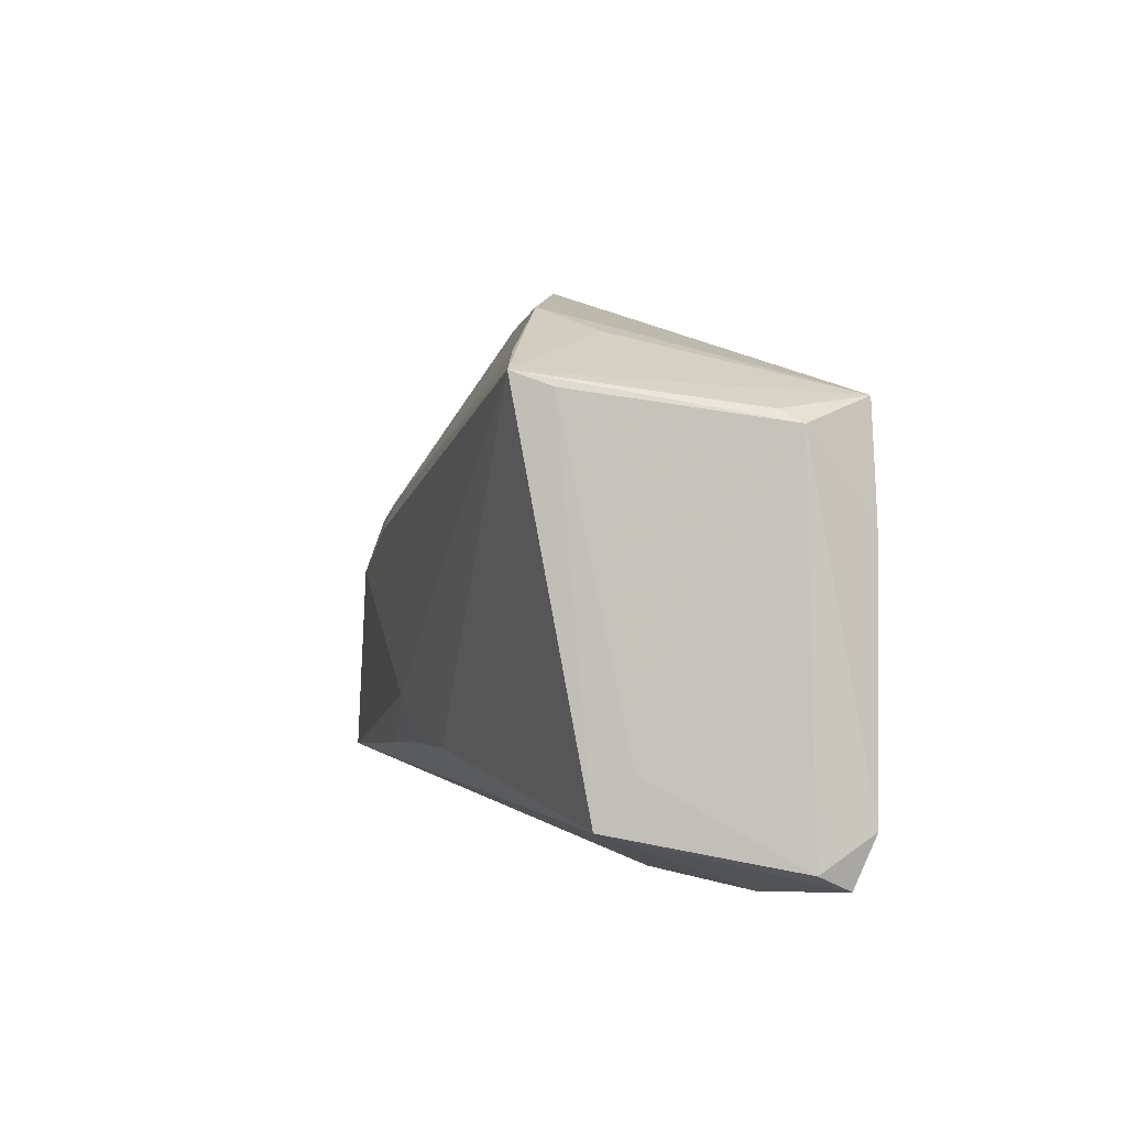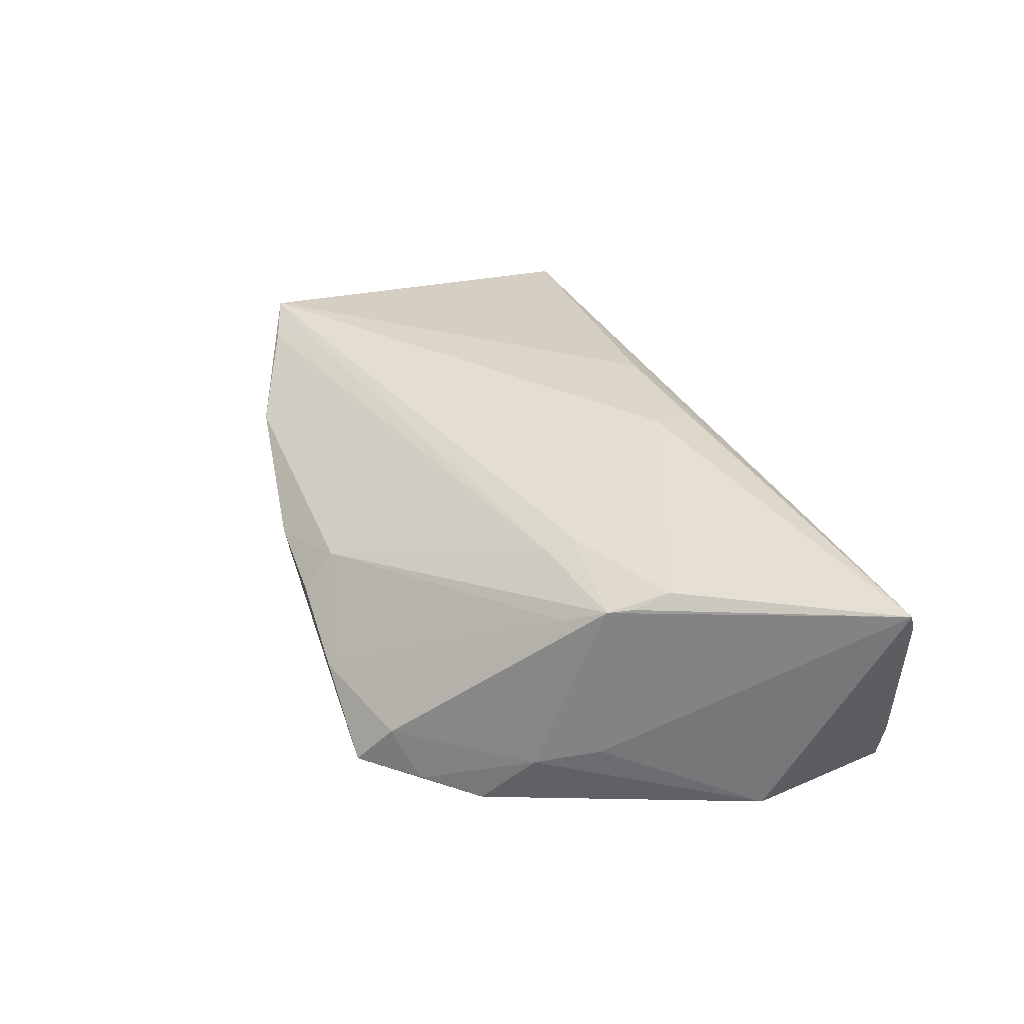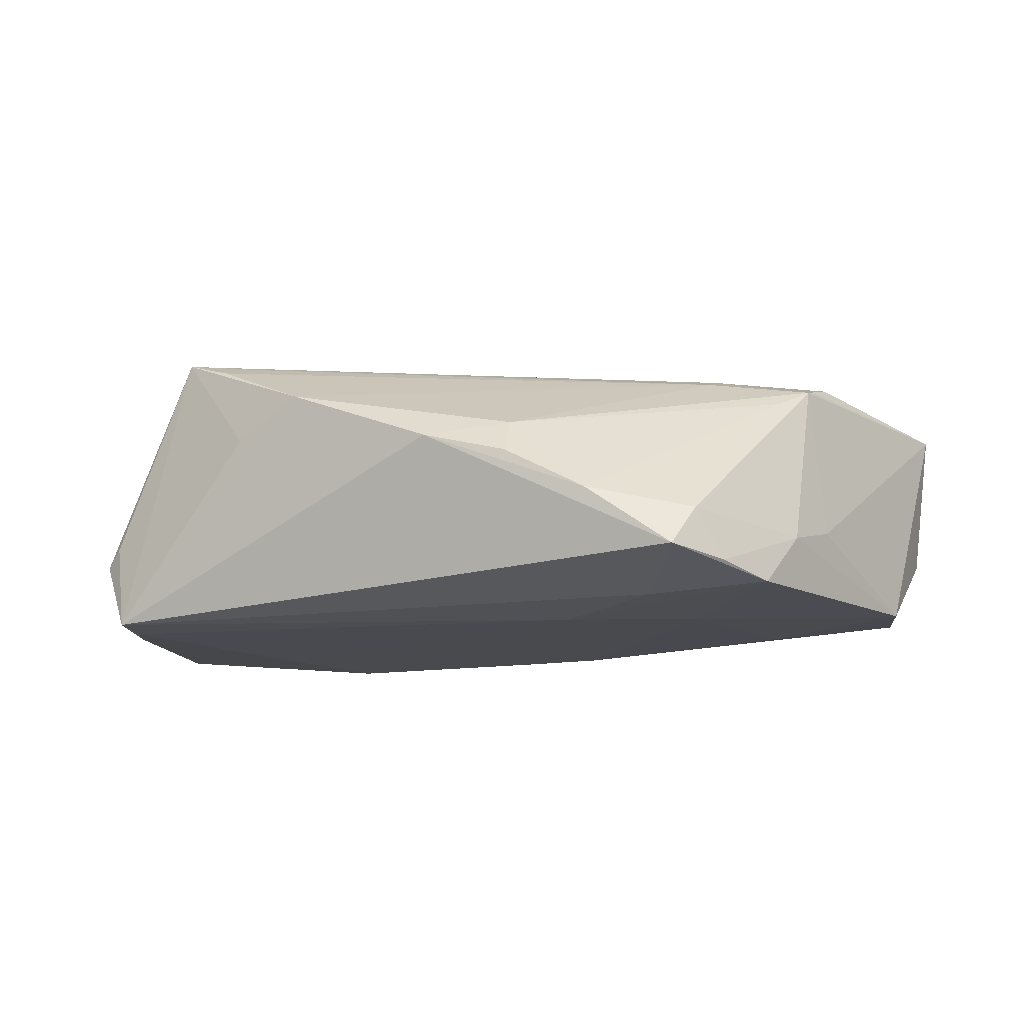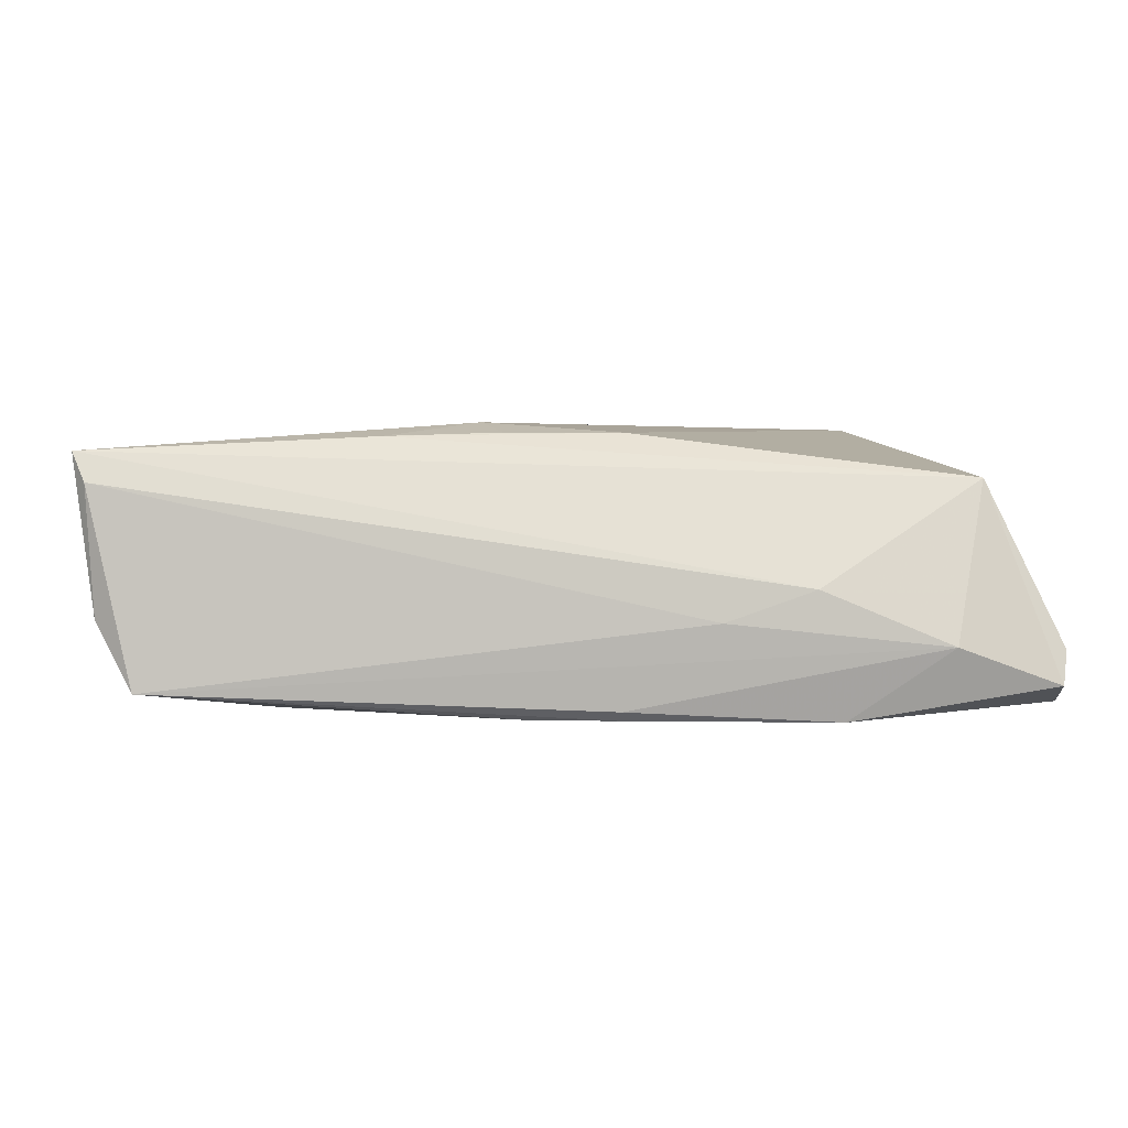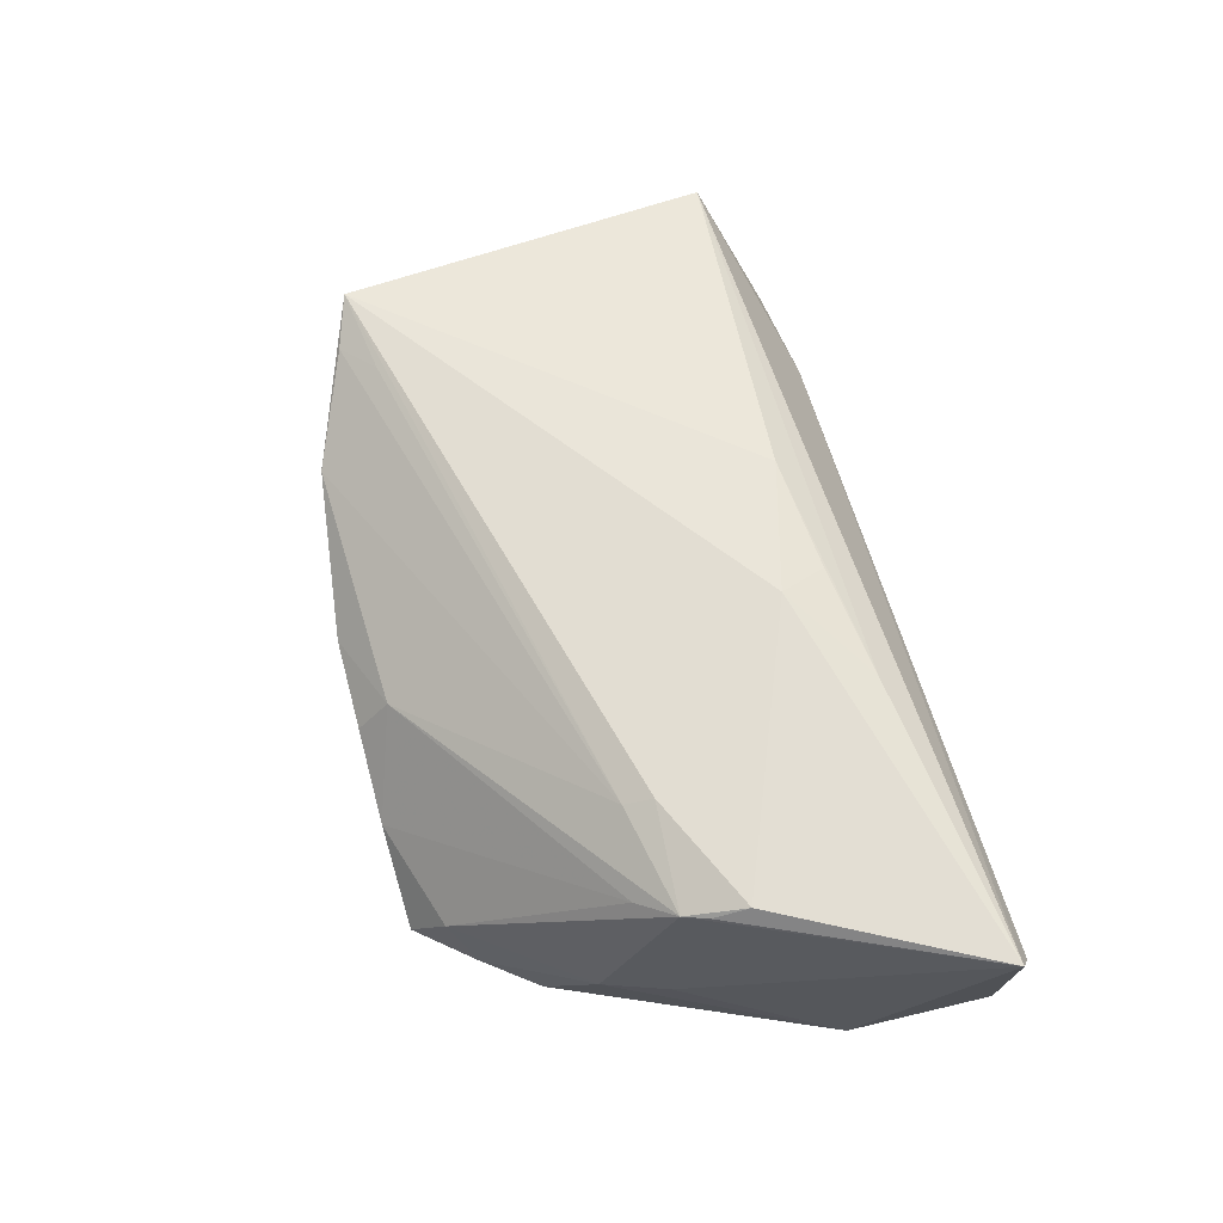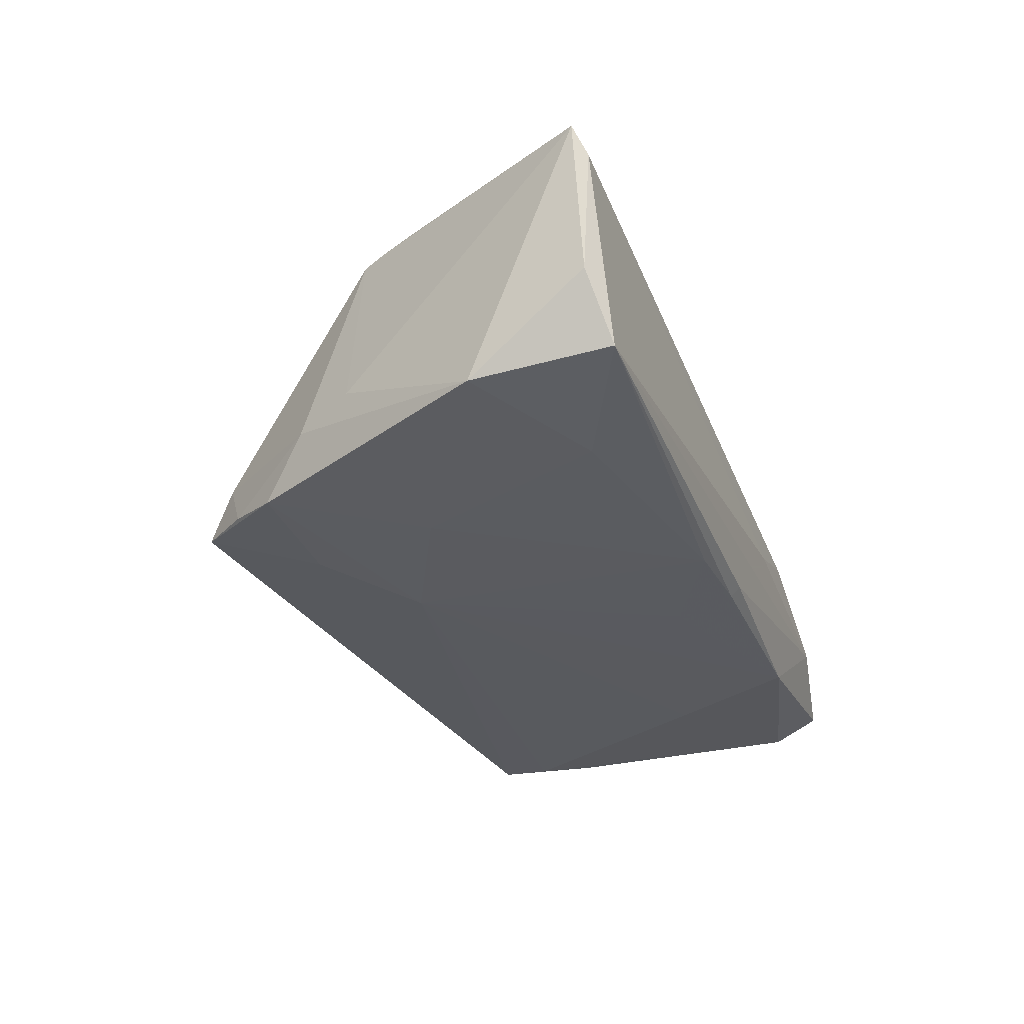
<metadata>
{"format":"obj","ext":"obj","renderer":"f3d","projection":"perspective","resolution":1024,"background":"white","views":[{"elev":3.2,"azim":73.6,"up":"+Y"},{"elev":33.9,"azim":-110.7,"up":"+Z"},{"elev":-14.4,"azim":-166.1,"up":"+Z"},{"elev":2.5,"azim":-3.5,"up":"+Z"},{"elev":63.9,"azim":-105.0,"up":"+Z"},{"elev":-30.8,"azim":-69.4,"up":"+Z"}]}
</metadata>
<code>
v -0.03665 -0.02459 -0.01667
v -0.01813 0.03428 -0.006149
v -0.01166 -0.01763 0.01894
v -0.02409 0.01944 -0.01785
v -0.04012 0.01949 -0.01691
v 0.04052 -0.01452 -0.01858
v -0.02949 0.03385 -0.01427
v 0.006252 -0.02235 0.01754
v 0.03167 0.02172 0.01797
v -0.006177 -0.03084 -0.01778
v -0.04722 -0.003493 0.01649
v 0.0535 0.01416 -0.01894
v 0.05294 -0.01925 0.007732
v 0.05605 0.006877 -0.01834
v -0.04538 0.004196 0.01402
v -0.04667 0.00102 0.01457
v -0.05938 -0.03239 0.01132
v 0.06108 -0.02947 -0.009585
v 0.05484 0.01915 -0.007242
v 0.03642 0.02559 0.0166
v 0.02902 -0.03392 -0.001712
v -0.03201 0.003483 0.01681
v 0.005077 -0.03295 -0.01664
v -0.05849 -0.0312 -0.005172
v 0.05139 -0.02554 0.01186
v 0.03284 -0.03185 -0.01823
v 0.01724 -0.03428 -0.005789
v -0.00721 0.03018 0.004616
v -0.03129 0.007149 0.0154
v 0.03272 0.02817 0.005322
v 0.04276 0.02336 0.01885
v -0.02812 0.001048 -0.01798
v -0.04148 0.008674 0.0112
v -0.04722 0.005176 -0.007413
v 0.04551 0.0215 0.01433
v 0.003762 0.03428 0.002431
v 0.007866 -0.0231 -0.01819
v -0.04371 0.01328 -0.009666
v -0.03529 0.02655 -0.01524
v 0.06097 -0.02516 -0.01649
v 0.06016 -0.03156 -0.01391
v -0.02419 -0.02571 0.017
v -0.06108 -0.0308 0.01512
v -0.01052 0.009946 -0.01894
v 0.05313 0.02063 -0.01875
v 0.04623 -0.03399 -0.008865
v -0.007342 0.03428 -0.000357
v -0.009178 -0.02371 0.01751
v -0.05551 -0.01509 -0.01578
v 0.02347 0.03133 0.01027
v 0.05704 0.01756 -0.00957
v -0.05384 -0.03325 -0.01404
v 0.005053 -0.03165 -0.01787
v -0.03209 0.02961 -0.008639
f 43 15 34
f 8 25 31
f 31 3 8
f 3 48 8
f 43 3 11
f 25 18 13
f 51 13 18
f 51 18 40
f 33 28 2
f 15 28 33
f 29 28 15
f 31 45 30
f 26 6 40
f 2 36 7
f 7 36 45
f 1 10 52
f 38 34 15
f 43 25 42
f 42 3 43
f 42 48 3
f 25 8 42
f 42 8 48
f 22 3 31
f 22 11 3
f 31 29 22
f 15 11 22
f 22 29 15
f 16 15 43
f 43 11 16
f 16 11 15
f 19 45 31
f 31 51 19
f 19 51 45
f 35 51 31
f 13 51 35
f 31 25 35
f 25 13 35
f 52 27 17
f 46 27 52
f 28 29 50
f 50 36 28
f 31 30 50
f 50 30 45
f 45 36 50
f 24 17 43
f 52 17 24
f 34 38 49
f 49 38 5
f 43 34 49
f 49 24 43
f 49 1 52
f 52 24 49
f 2 28 47
f 47 36 2
f 28 36 47
f 14 51 40
f 45 51 14
f 52 10 53
f 10 26 53
f 4 7 45
f 5 7 4
f 15 33 54
f 54 38 15
f 54 33 2
f 2 7 54
f 45 14 12
f 40 6 12
f 12 14 40
f 37 26 10
f 21 46 25
f 21 25 43
f 43 17 21
f 21 17 27
f 27 46 21
f 41 46 26
f 40 18 41
f 41 26 40
f 41 18 25
f 25 46 41
f 31 50 20
f 20 50 29
f 52 53 23
f 23 53 26
f 23 46 52
f 26 46 23
f 44 4 45
f 44 37 10
f 5 4 44
f 45 12 44
f 26 37 44
f 44 12 6
f 6 26 44
f 5 38 39
f 38 54 39
f 39 7 5
f 39 54 7
f 9 29 31
f 31 20 9
f 9 20 29
f 10 1 32
f 32 44 10
f 1 49 32
f 32 49 5
f 5 44 32

</code>
